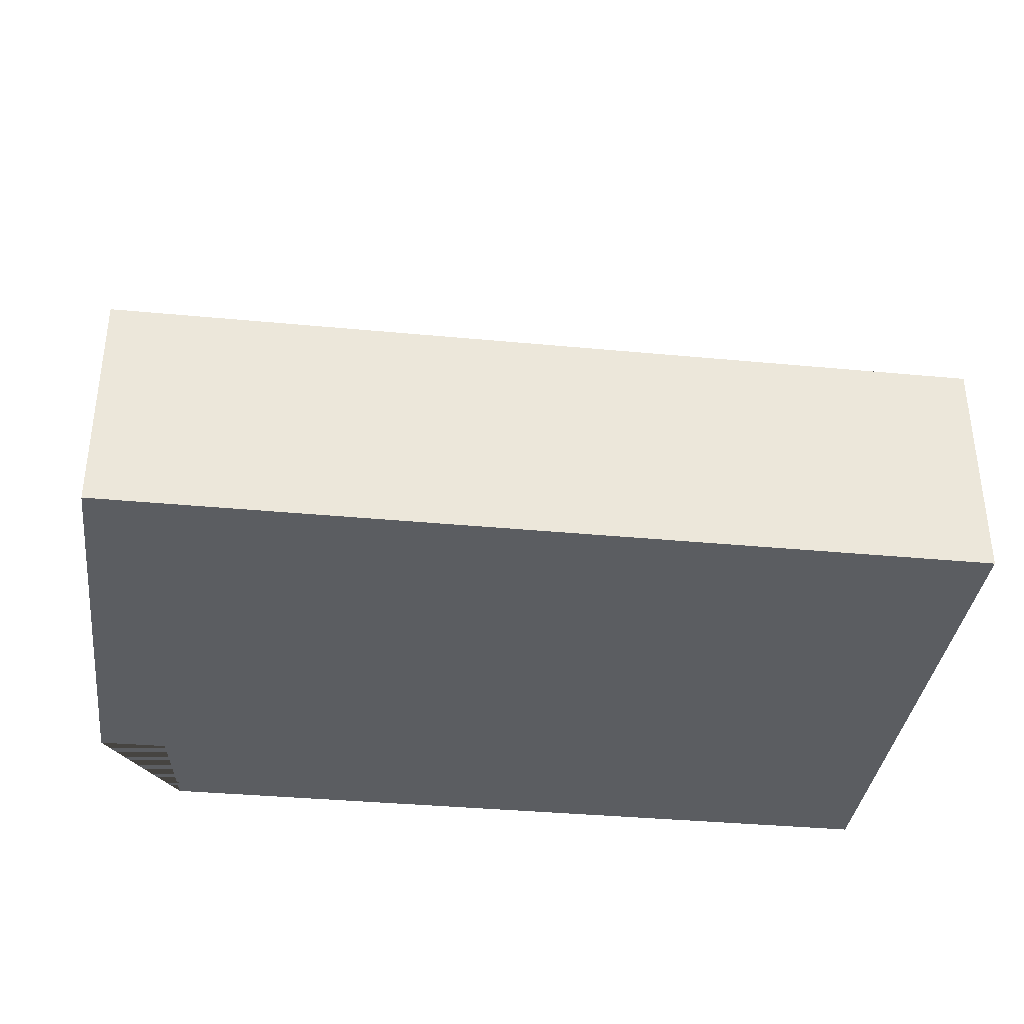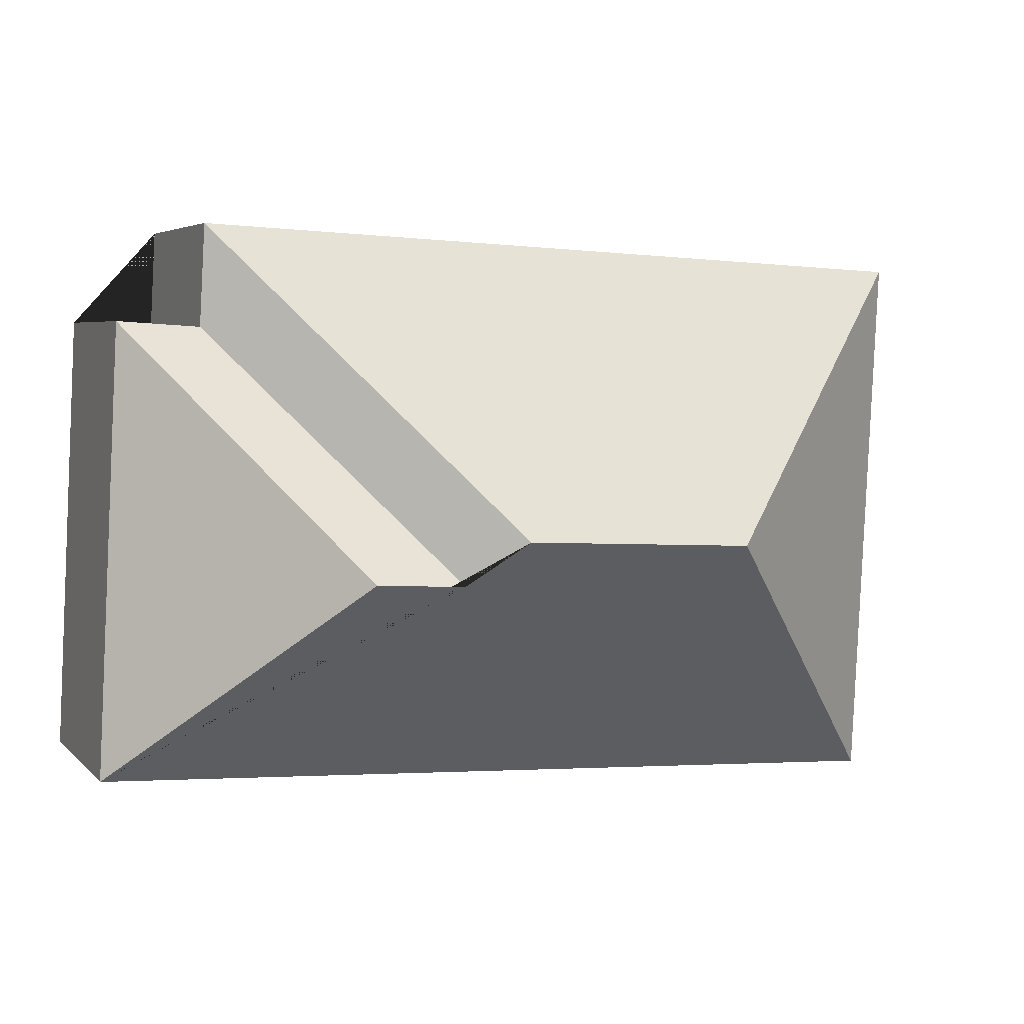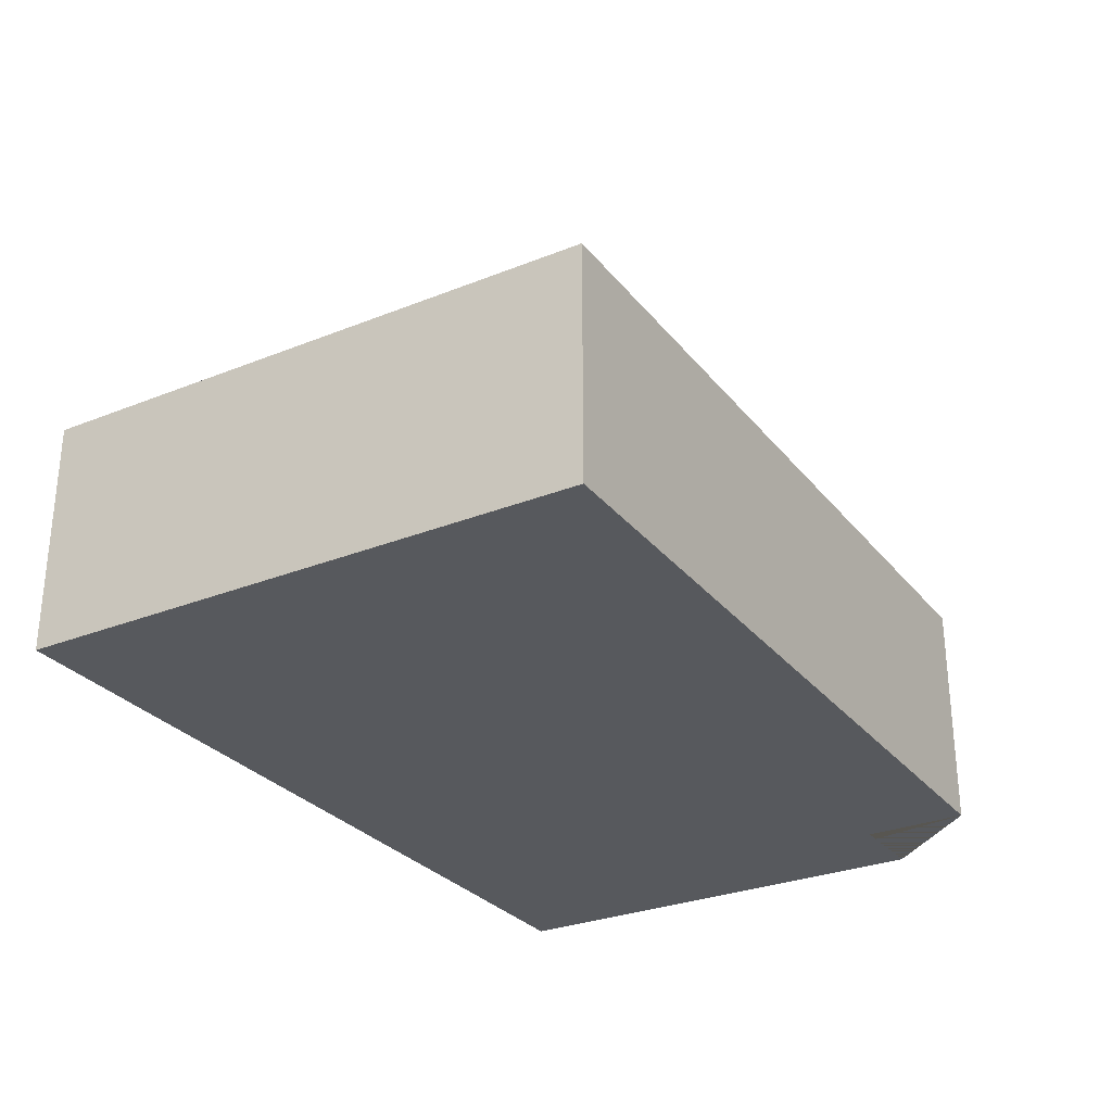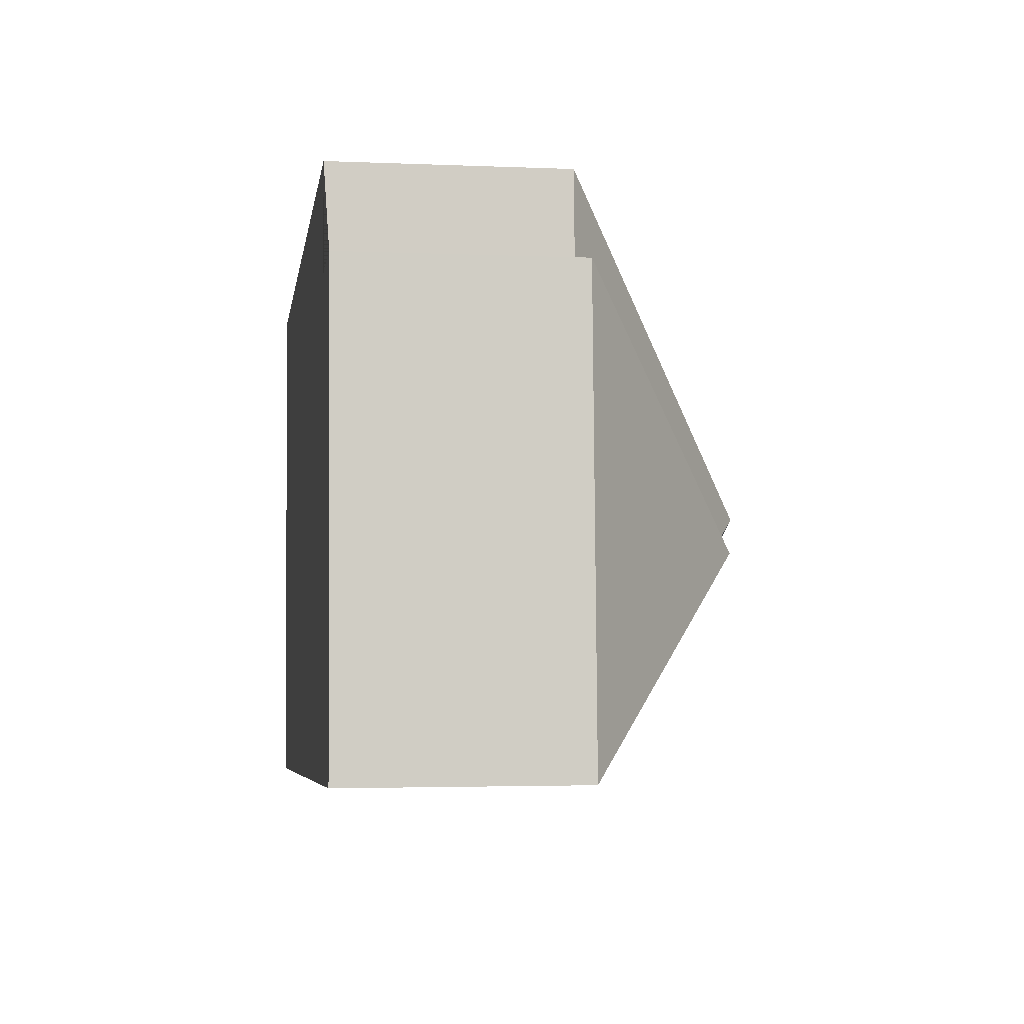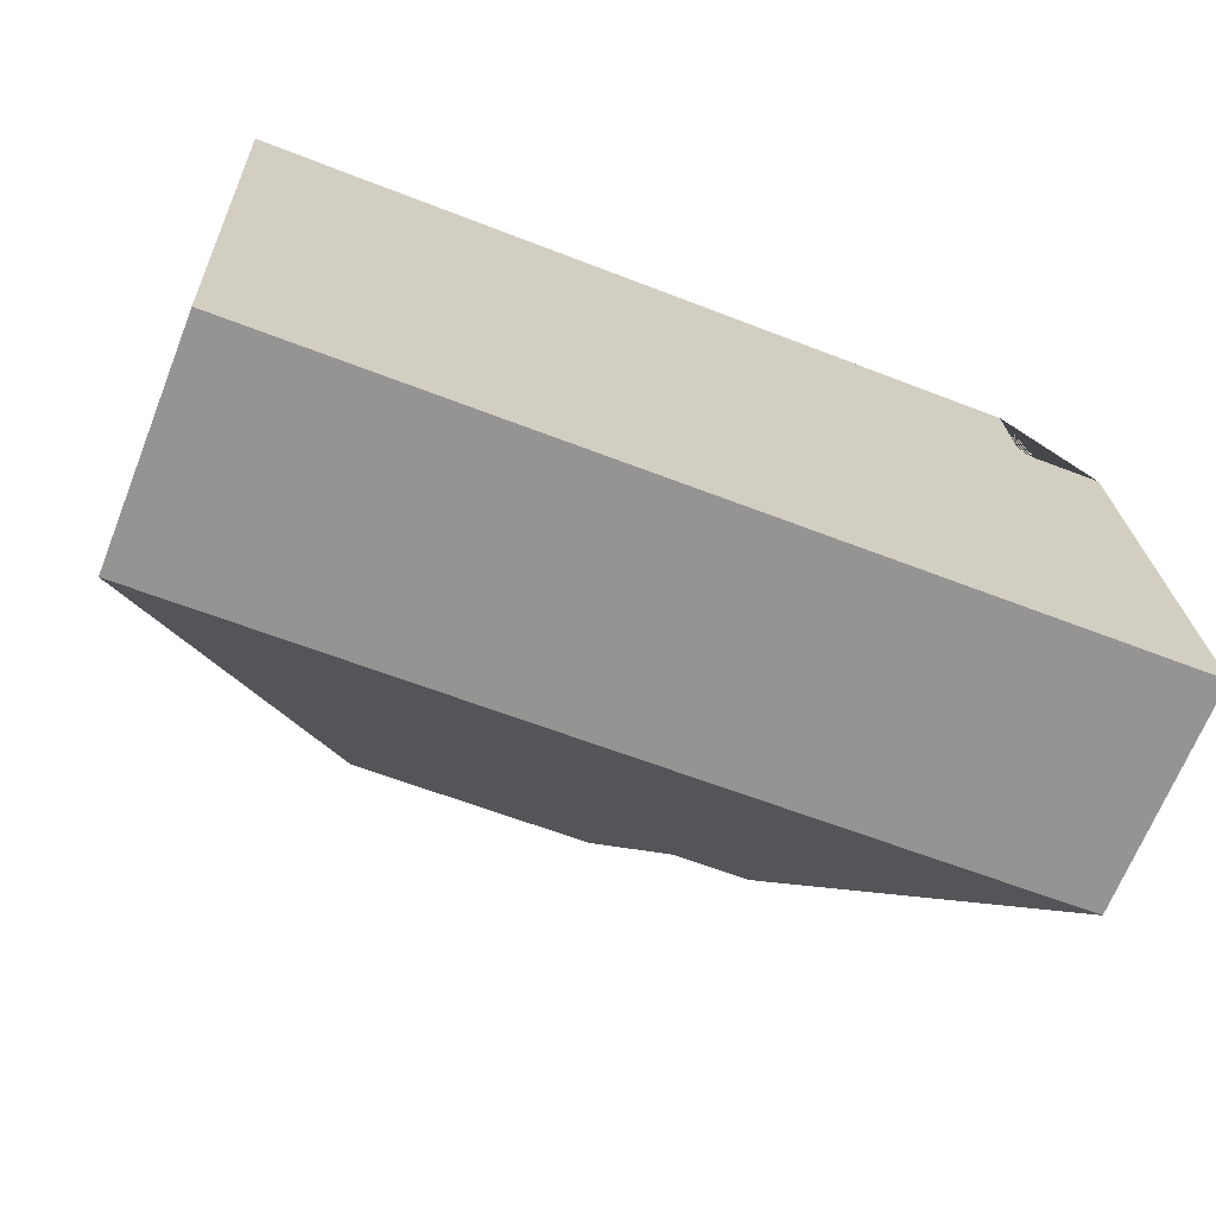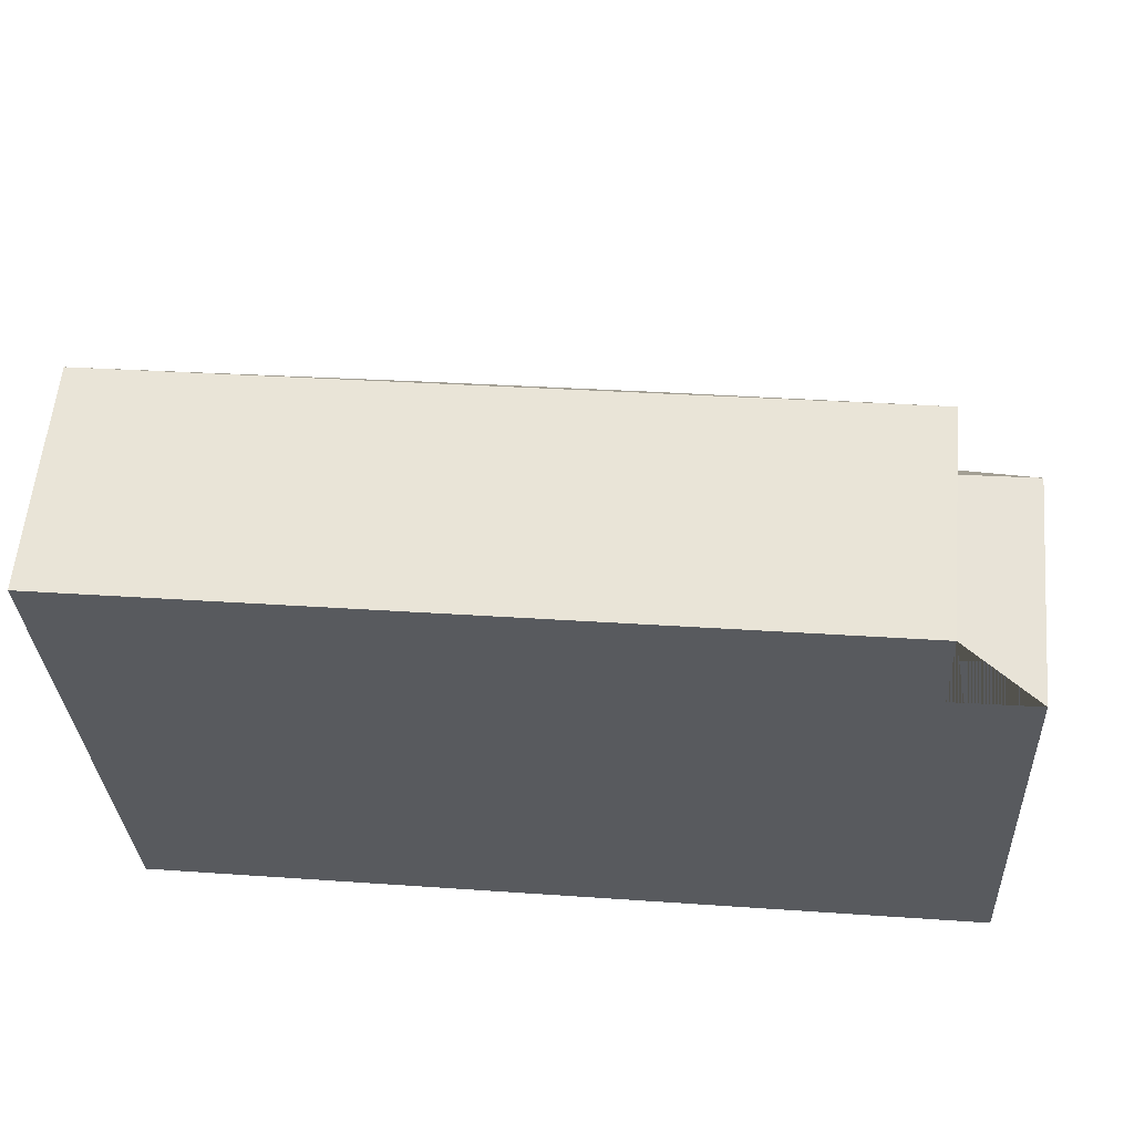
<metadata>
{"format":"obj","ext":"obj","renderer":"f3d","projection":"perspective","resolution":1024,"background":"white","views":[{"elev":-35.9,"azim":170.0,"up":"+Y"},{"elev":4.7,"azim":158.1,"up":"+Z"},{"elev":-29.0,"azim":-62.1,"up":"+Y"},{"elev":-2.9,"azim":81.5,"up":"+Z"},{"elev":-67.9,"azim":-21.7,"up":"+Z"},{"elev":58.7,"azim":5.2,"up":"+Z"}]}
</metadata>
<code>
o CG10_500_041071_0046
v 268.8 75 -10.37
v 14.59 75 -23.22
v 270.7 75 -43.99
v 298.1 75 -42.19
v 182.7 145 -111.5
v 106.4 145 -115.4
v 229.4 132.6 -124.4
v 200 132.4 -126.1
v 305.6 75 -191.7
v 23.81 75 -205.9
v 268.8 0 -10.37
v 14.59 0 -23.22
v 23.81 0 -205.9
v 305.6 0 -191.7
v 298.1 0 -42.19
v 270.7 0 -43.99
f 2 1 5 6
f 10 6 2
f 9 10 6 5 8 7
f 4 7 9
f 3 4 7 8
f 1 5 8 3
f 11 12 13 14 15 16
f 1 11 12 2
f 2 12 13 10
f 10 13 14 9
f 9 14 15 4
f 4 15 16 3
f 3 16 11 1

</code>
